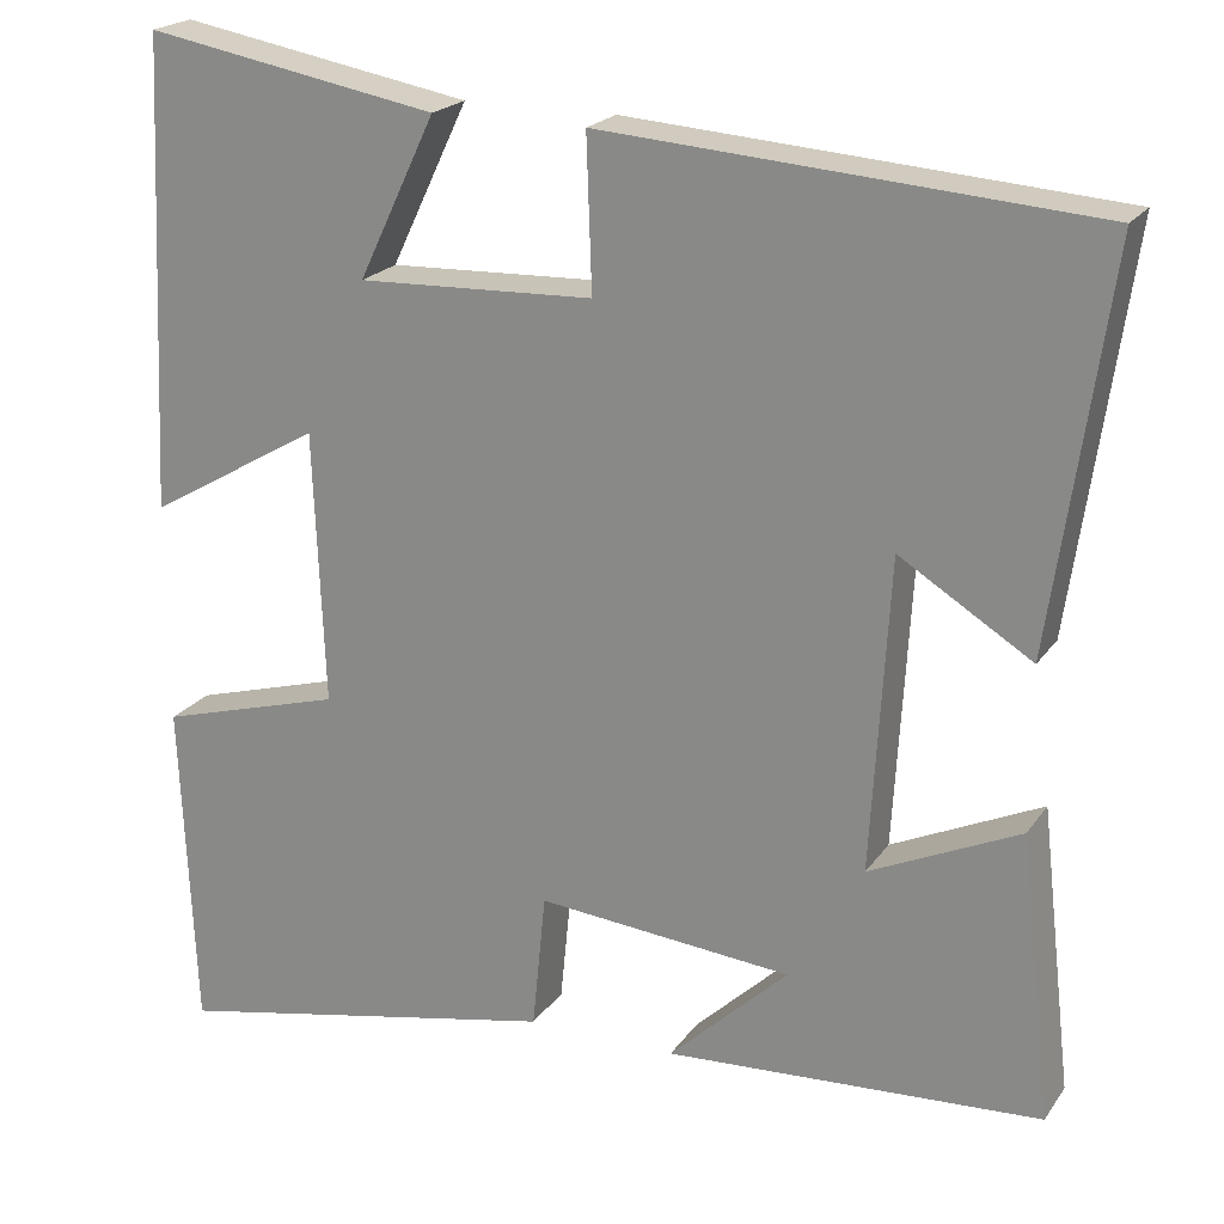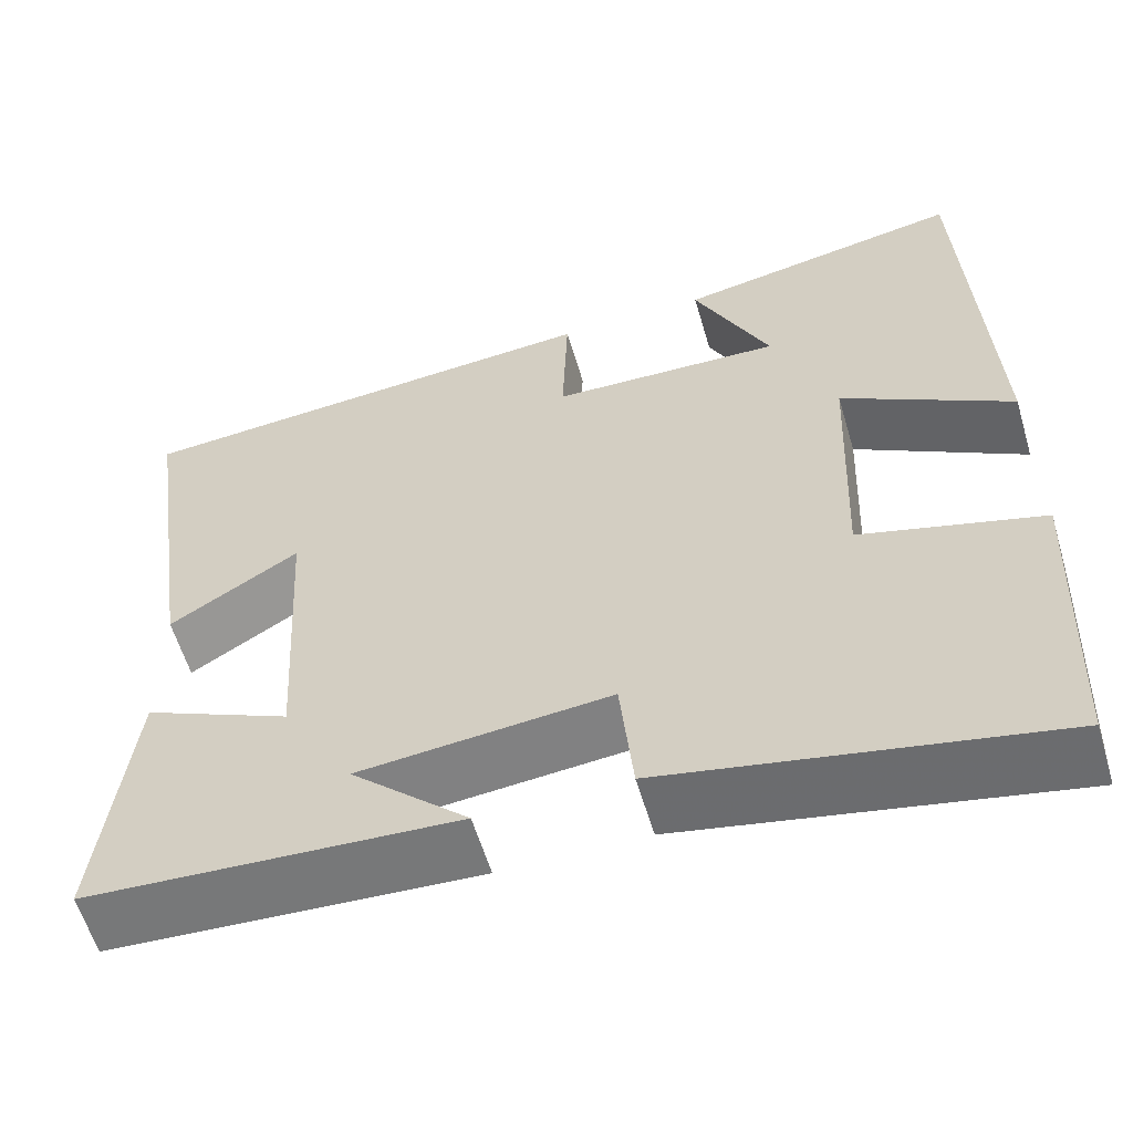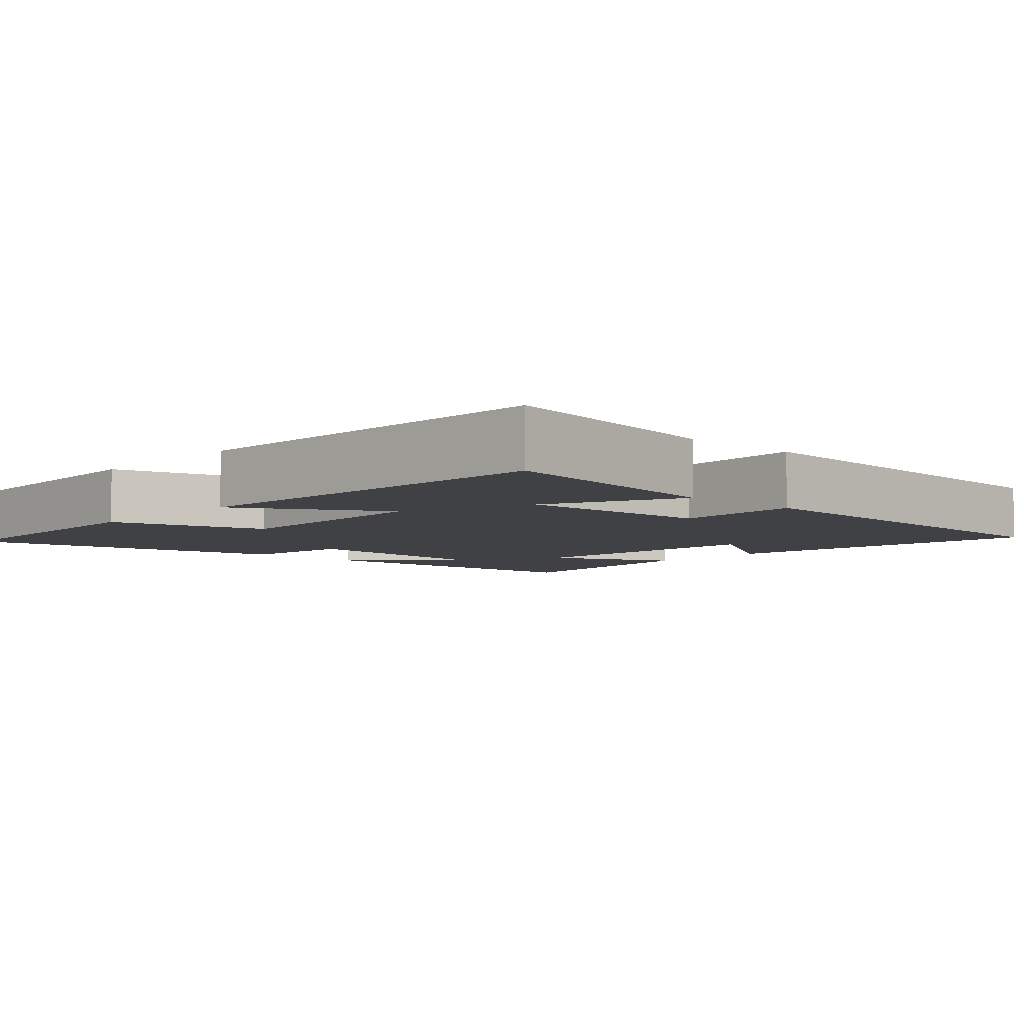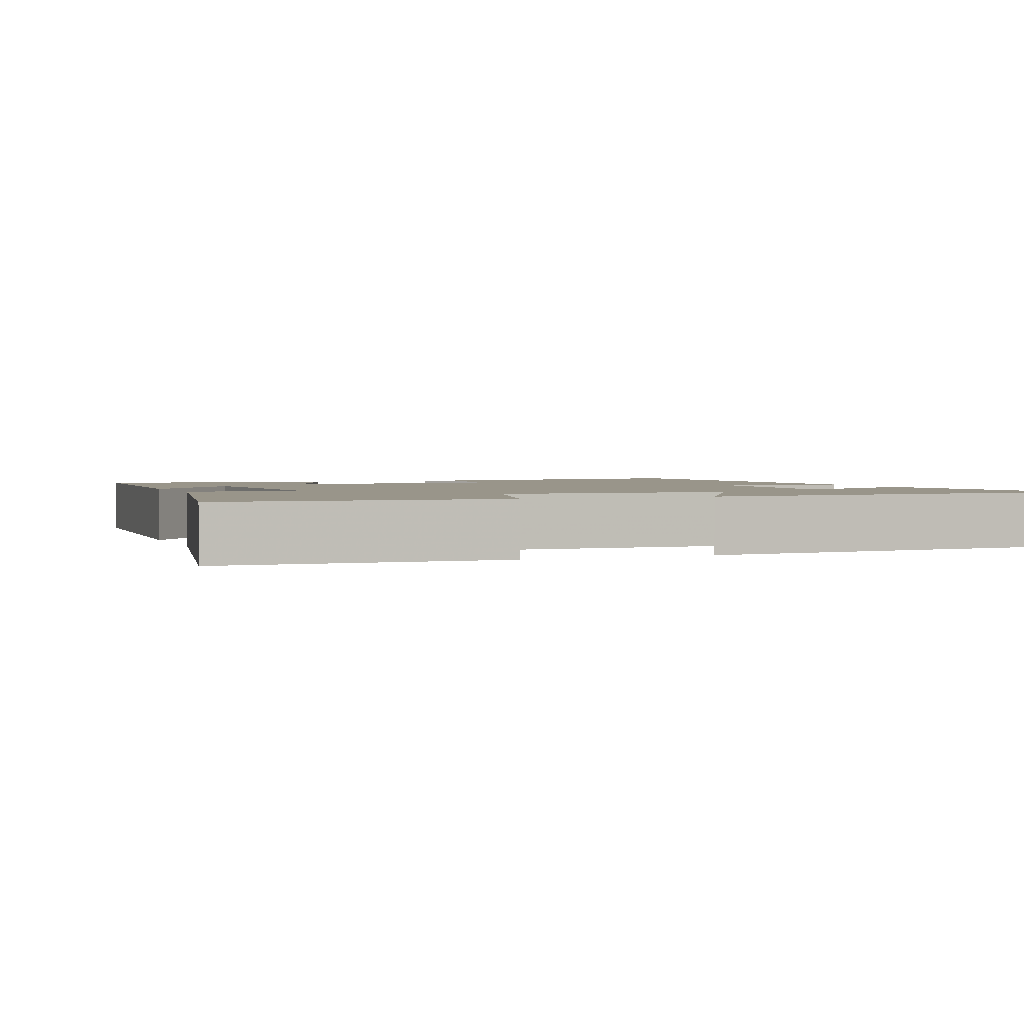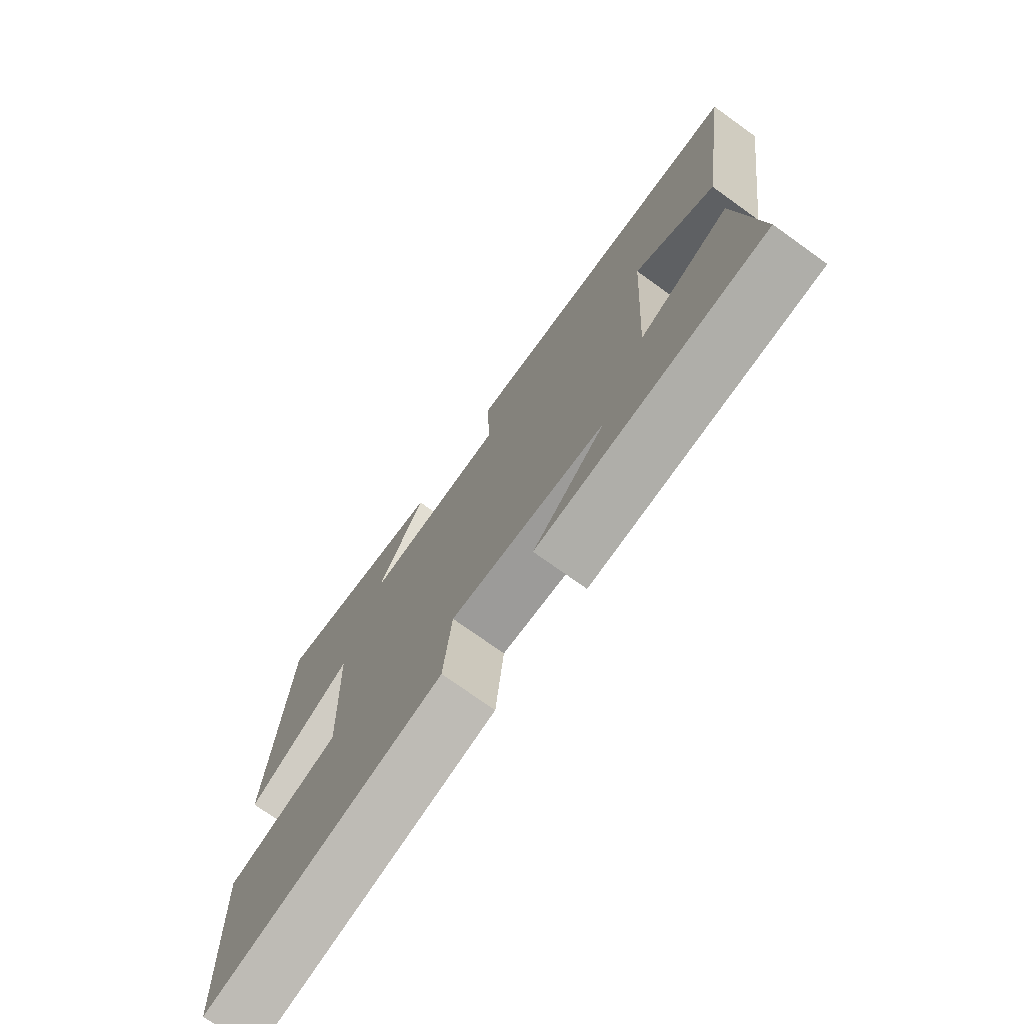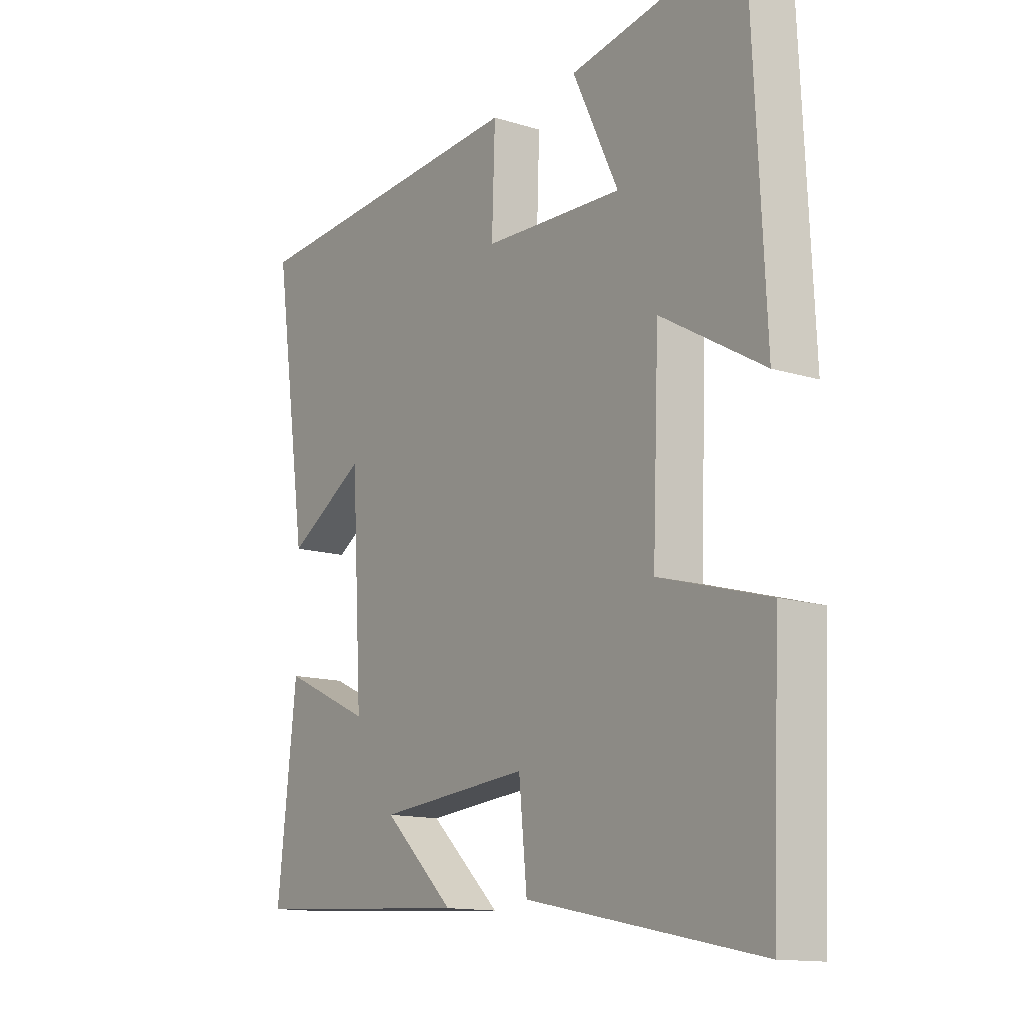
<metadata>
{"format":"obj","ext":"obj","renderer":"f3d","projection":"perspective","resolution":1024,"background":"white","views":[{"elev":21.0,"azim":25.1,"up":"+Z"},{"elev":-58.7,"azim":-163.5,"up":"+Z"},{"elev":-5.9,"azim":-42.5,"up":"+Y"},{"elev":2.0,"azim":-111.7,"up":"+Y"},{"elev":-74.6,"azim":54.4,"up":"+Z"},{"elev":-13.5,"azim":-125.1,"up":"+Z"}]}
</metadata>
<code>
v 0.536 0.07 -0.476
v 0.118 0.07 -0.5
v 0.251 0.07 -0.374
v -0.033 0.07 -0.348
v -0.048 0.07 -0.5
v -0.484 0.07 -0.588
v -0.5 0.07 -0.216
v -0.295 0.07 -0.158
v -0.307 0.07 0.146
v -0.5 0.07 0.034
v -0.475 0.07 0.559
v -0.15 0.07 0.5
v -0.236 0.07 0.32
v 0.026 0.07 0.33
v 0.02 0.07 0.5
v 0.563 0.07 0.46
v 0.5 0.07 0.02
v 0.353 0.07 0.111
v 0.333 0.07 -0.237
v 0.5 0.07 -0.16
v 0.536 0 -0.476
v 0.118 0 -0.5
v 0.251 0 -0.374
v -0.033 0 -0.348
v -0.048 0 -0.5
v -0.484 0 -0.588
v -0.5 0 -0.216
v -0.295 0 -0.158
v -0.307 0 0.146
v -0.5 0 0.034
v -0.475 0 0.559
v -0.15 0 0.5
v -0.236 0 0.32
v 0.026 0 0.33
v 0.02 0 0.5
v 0.563 0 0.46
v 0.5 0 0.02
v 0.353 0 0.111
v 0.333 0 -0.237
v 0.5 0 -0.16
f 19 20 1
f 15 16 17 18
f 14 15 18 19
f 13 14 19
f 10 11 12 13
f 9 10 13
f 8 9 13 19
f 4 5 6 7
f 3 4 7 8
f 1 2 3
f 1 3 8 19
f 21 40 39
f 38 37 36 35
f 39 38 35 34
f 39 34 33
f 33 32 31 30
f 33 30 29
f 39 33 29 28
f 27 26 25 24
f 28 27 24 23
f 23 22 21
f 39 28 23 21
f 1 21 22 2
f 2 22 23 3
f 3 23 24 4
f 4 24 25 5
f 5 25 26 6
f 6 26 27 7
f 7 27 28 8
f 8 28 29 9
f 9 29 30 10
f 10 30 31 11
f 11 31 32 12
f 12 32 33 13
f 13 33 34 14
f 14 34 35 15
f 15 35 36 16
f 16 36 37 17
f 17 37 38 18
f 18 38 39 19
f 19 39 40 20
f 20 40 21 1

</code>
